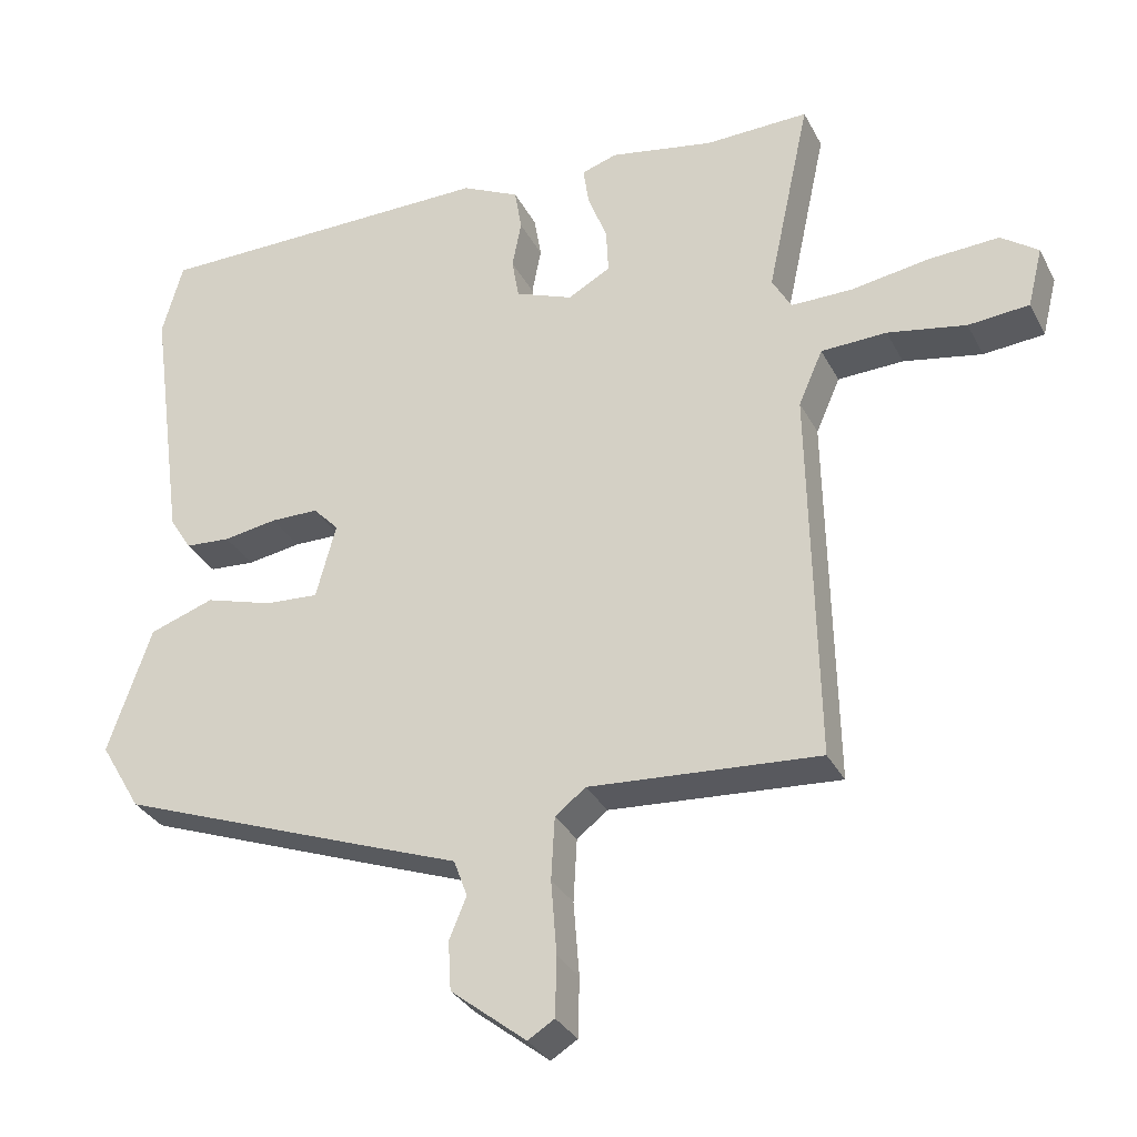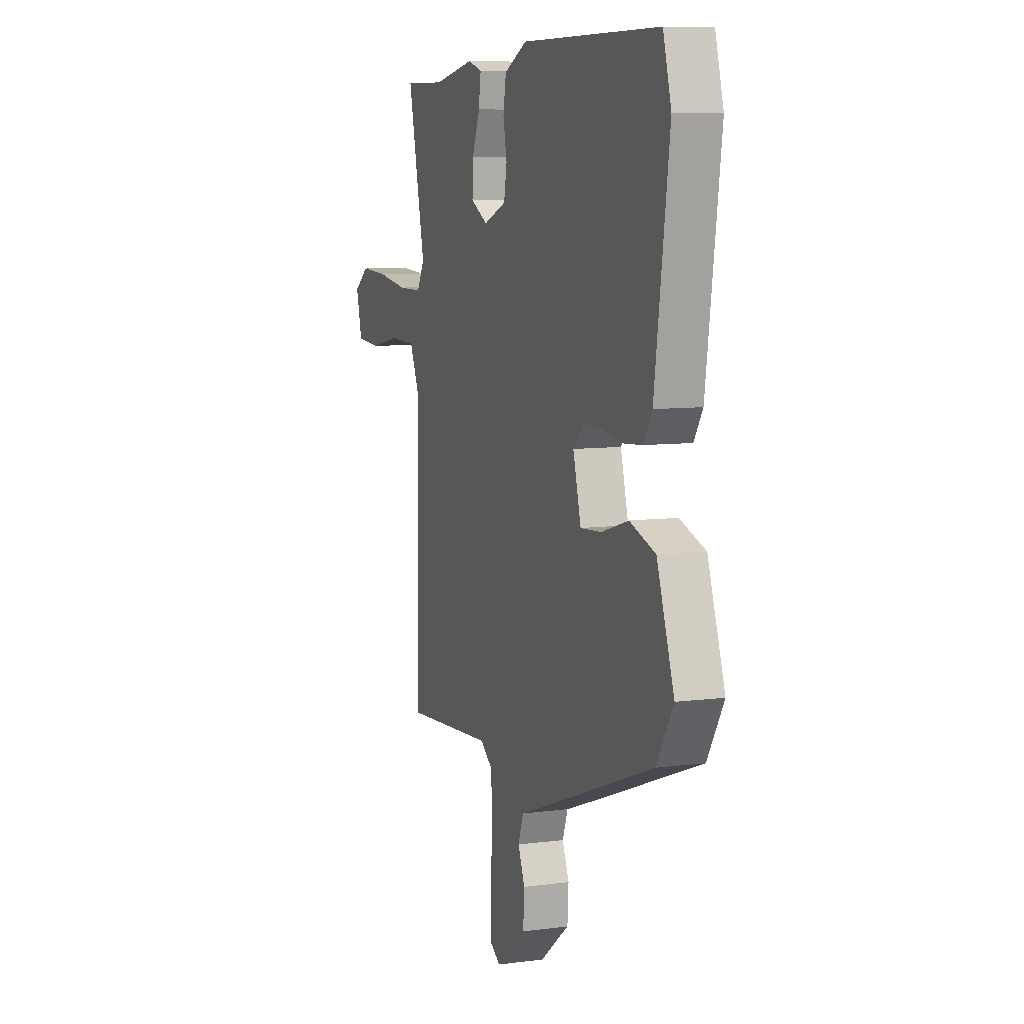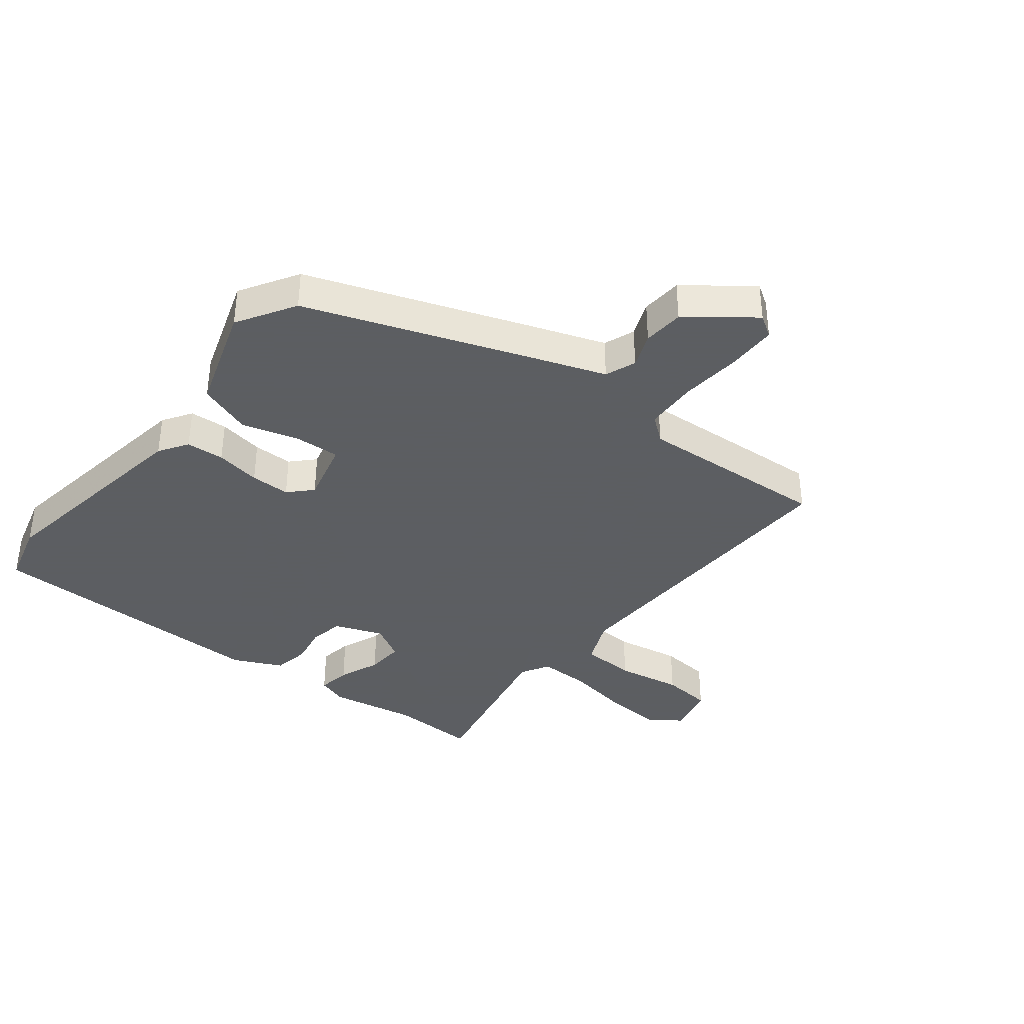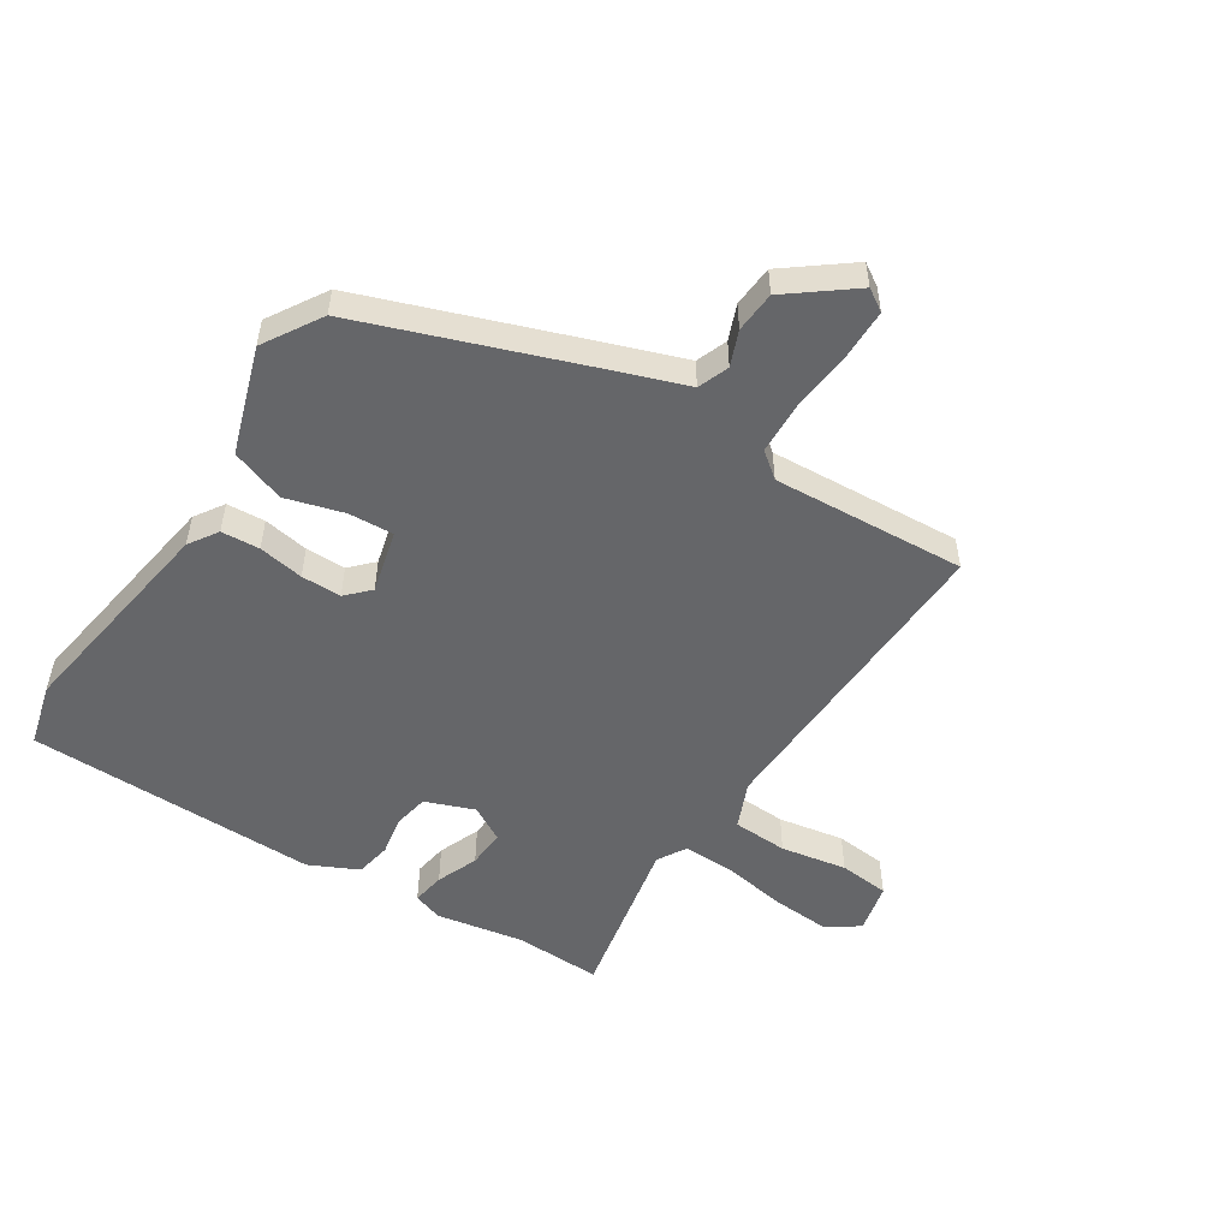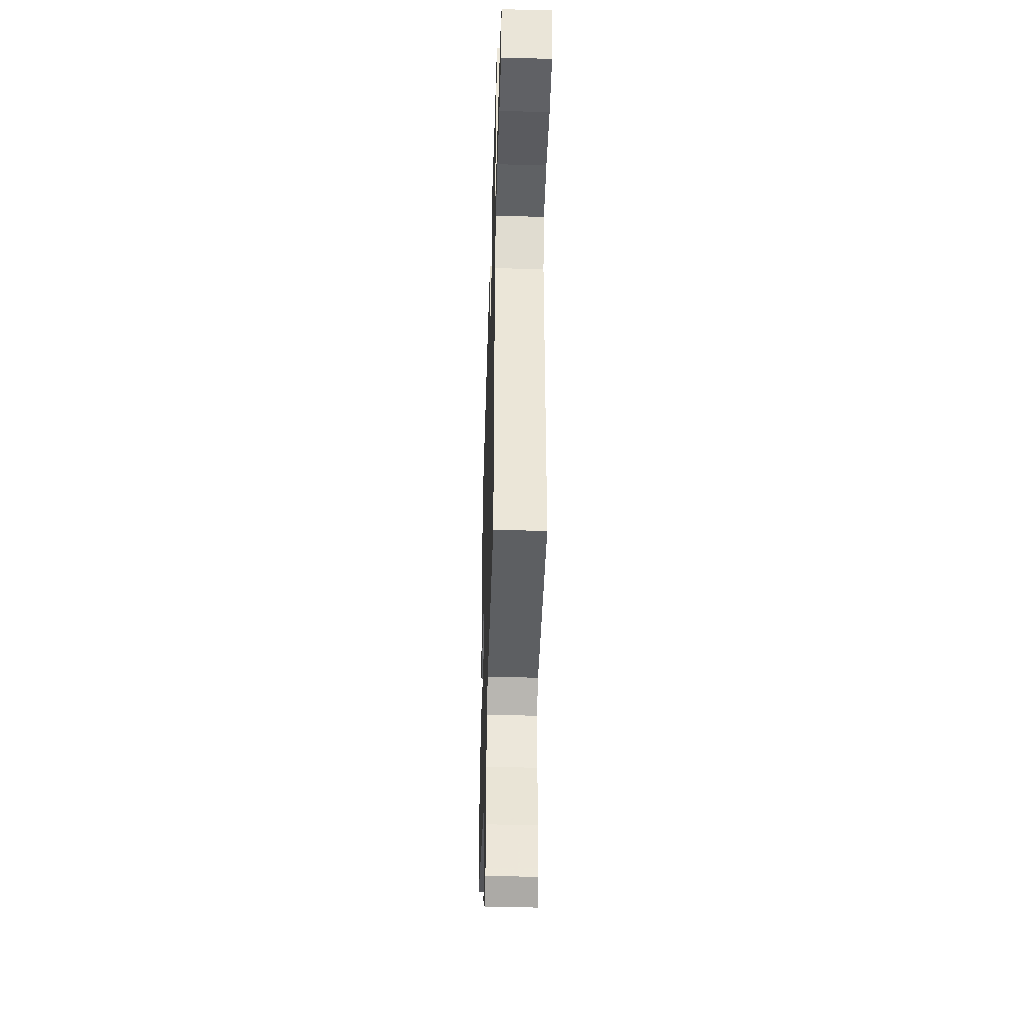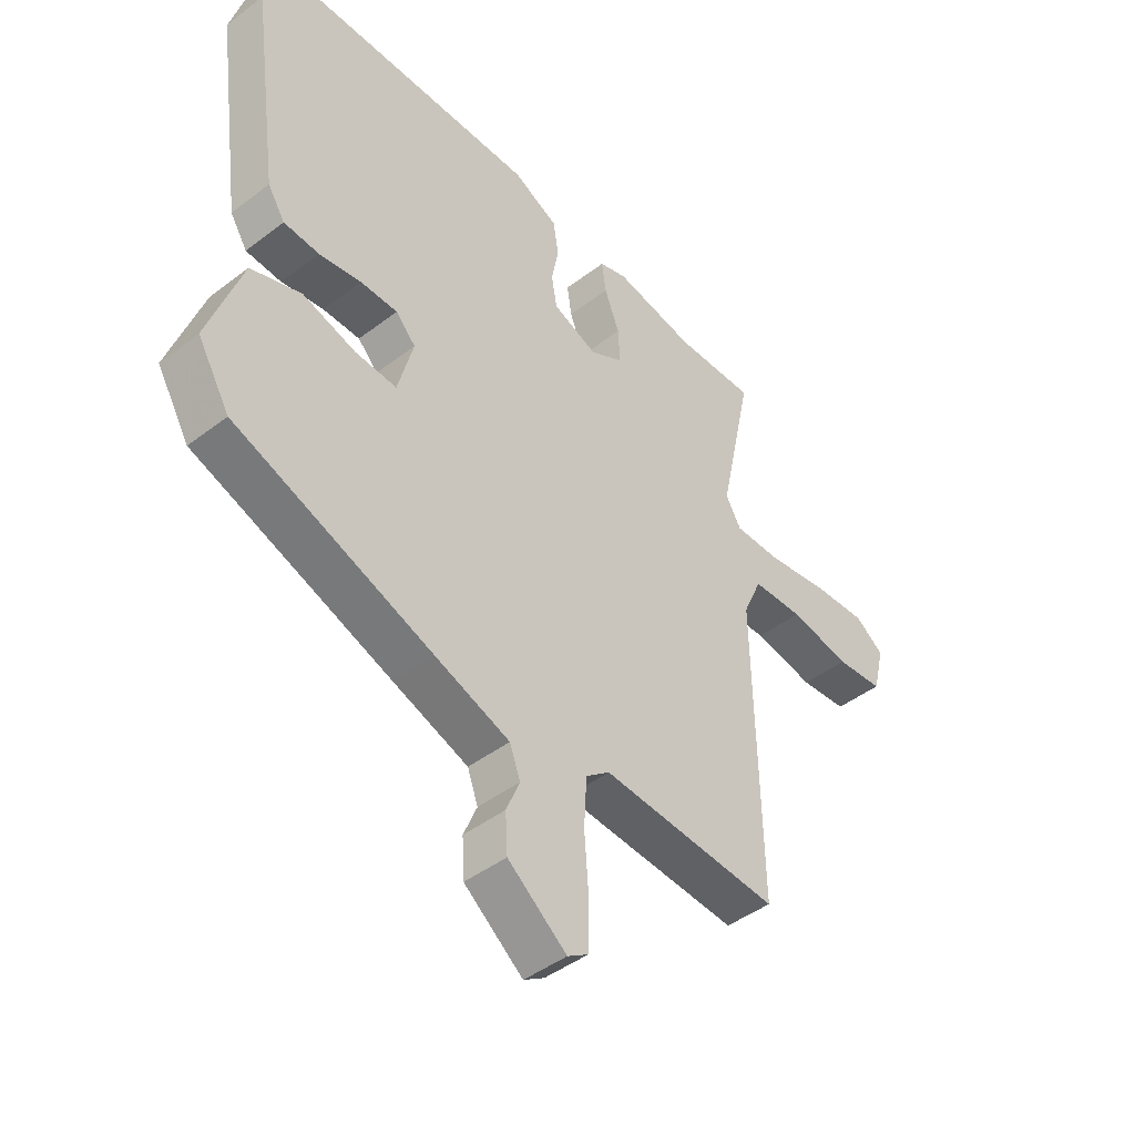
<metadata>
{"format":"obj","ext":"obj","renderer":"f3d","projection":"perspective","resolution":1024,"background":"white","views":[{"elev":-32.1,"azim":-156.2,"up":"+Z"},{"elev":8.2,"azim":70.1,"up":"+Z"},{"elev":-37.4,"azim":141.0,"up":"+Y"},{"elev":-51.9,"azim":146.5,"up":"+Y"},{"elev":-44.0,"azim":-91.7,"up":"+Z"},{"elev":-44.5,"azim":131.7,"up":"+Z"}]}
</metadata>
<code>
v 0.485 0.07 -0.386
v 0.129 0.07 -0.52
v -0.006 0.07 -0.57
v -0.025 0.07 -0.622
v -0.001 0.07 -0.68
v -0.005 0.07 -0.749
v -0.111 0.07 -0.833
v -0.148 0.07 -0.81
v -0.15 0.07 -0.727
v -0.142 0.07 -0.623
v -0.147 0.07 -0.535
v -0.19 0.07 -0.502
v -0.512 0.07 -0.526
v -0.502 0.07 0.005
v -0.536 0.07 0.082
v -0.628 0.07 0.085
v -0.738 0.07 0.064
v -0.823 0.07 0.071
v -0.844 0.07 0.155
v -0.792 0.07 0.193
v -0.693 0.07 0.188
v -0.584 0.07 0.171
v -0.498 0.07 0.171
v -0.471 0.07 0.219
v -0.532 0.07 0.501
v -0.386 0.07 0.498
v -0.24 0.07 0.526
v -0.19 0.07 0.51
v -0.198 0.07 0.454
v -0.225 0.07 0.384
v -0.228 0.07 0.32
v -0.168 0.07 0.287
v -0.087 0.07 0.319
v -0.077 0.07 0.377
v -0.09 0.07 0.444
v -0.08 0.07 0.505
v 0.001 0.07 0.545
v 0.488 0.07 0.544
v 0.517 0.07 0.439
v 0.466 0.07 0.072
v 0.435 0.07 0.023
v 0.371 0.07 0.018
v 0.295 0.07 0.03
v 0.228 0.07 0.029
v 0.192 0.07 -0.009
v 0.22 0.07 -0.114
v 0.295 0.07 -0.109
v 0.391 0.07 -0.08
v 0.482 0.07 -0.111
v 0.543 0.07 -0.288
v 0.485 0 -0.386
v 0.129 0 -0.52
v -0.006 0 -0.57
v -0.025 0 -0.622
v -0.001 0 -0.68
v -0.005 0 -0.749
v -0.111 0 -0.833
v -0.148 0 -0.81
v -0.15 0 -0.727
v -0.142 0 -0.623
v -0.147 0 -0.535
v -0.19 0 -0.502
v -0.512 0 -0.526
v -0.502 0 0.005
v -0.536 0 0.082
v -0.628 0 0.085
v -0.738 0 0.064
v -0.823 0 0.071
v -0.844 0 0.155
v -0.792 0 0.193
v -0.693 0 0.188
v -0.584 0 0.171
v -0.498 0 0.171
v -0.471 0 0.219
v -0.532 0 0.501
v -0.386 0 0.498
v -0.24 0 0.526
v -0.19 0 0.51
v -0.198 0 0.454
v -0.225 0 0.384
v -0.228 0 0.32
v -0.168 0 0.287
v -0.087 0 0.319
v -0.077 0 0.377
v -0.09 0 0.444
v -0.08 0 0.505
v 0.001 0 0.545
v 0.488 0 0.544
v 0.517 0 0.439
v 0.466 0 0.072
v 0.435 0 0.023
v 0.371 0 0.018
v 0.295 0 0.03
v 0.228 0 0.029
v 0.192 0 -0.009
v 0.22 0 -0.114
v 0.295 0 -0.109
v 0.391 0 -0.08
v 0.482 0 -0.111
v 0.543 0 -0.288
f 1 2 3
f 50 1 3
f 49 50 3
f 48 49 3
f 47 48 3
f 46 47 3
f 45 46 3
f 41 42 43
f 40 41 43
f 39 40 43
f 38 39 43
f 37 38 43
f 36 37 43
f 35 36 43
f 34 35 43
f 33 34 43 44
f 32 33 44 45
f 28 29 30
f 27 28 30
f 26 27 30
f 26 30 31
f 25 26 31
f 24 25 31
f 45 3 4
f 32 45 4
f 31 32 4
f 24 31 4
f 23 24 4
f 20 21 22
f 19 20 22
f 18 19 22
f 17 18 22
f 16 17 22
f 12 13 14
f 11 12 14 15
f 8 9 10
f 7 8 10
f 6 7 10
f 5 6 10
f 4 5 10
f 4 10 11
f 23 4 11 15
f 15 16 22 23
f 53 52 51
f 53 51 100
f 53 100 99
f 53 99 98
f 53 98 97
f 53 97 96
f 53 96 95
f 93 92 91
f 93 91 90
f 93 90 89
f 93 89 88
f 93 88 87
f 93 87 86
f 93 86 85
f 93 85 84
f 94 93 84 83
f 95 94 83 82
f 80 79 78
f 80 78 77
f 80 77 76
f 81 80 76
f 81 76 75
f 81 75 74
f 54 53 95
f 54 95 82
f 54 82 81
f 54 81 74
f 54 74 73
f 72 71 70
f 72 70 69
f 72 69 68
f 72 68 67
f 72 67 66
f 64 63 62
f 65 64 62 61
f 60 59 58
f 60 58 57
f 60 57 56
f 60 56 55
f 60 55 54
f 61 60 54
f 65 61 54 73
f 73 72 66 65
f 1 51 52 2
f 2 52 53 3
f 3 53 54 4
f 4 54 55 5
f 5 55 56 6
f 6 56 57 7
f 7 57 58 8
f 8 58 59 9
f 9 59 60 10
f 10 60 61 11
f 11 61 62 12
f 12 62 63 13
f 13 63 64 14
f 14 64 65 15
f 15 65 66 16
f 16 66 67 17
f 17 67 68 18
f 18 68 69 19
f 19 69 70 20
f 20 70 71 21
f 21 71 72 22
f 22 72 73 23
f 23 73 74 24
f 24 74 75 25
f 25 75 76 26
f 26 76 77 27
f 27 77 78 28
f 28 78 79 29
f 29 79 80 30
f 30 80 81 31
f 31 81 82 32
f 32 82 83 33
f 33 83 84 34
f 34 84 85 35
f 35 85 86 36
f 36 86 87 37
f 37 87 88 38
f 38 88 89 39
f 39 89 90 40
f 40 90 91 41
f 41 91 92 42
f 42 92 93 43
f 43 93 94 44
f 44 94 95 45
f 45 95 96 46
f 46 96 97 47
f 47 97 98 48
f 48 98 99 49
f 49 99 100 50
f 50 100 51 1

</code>
